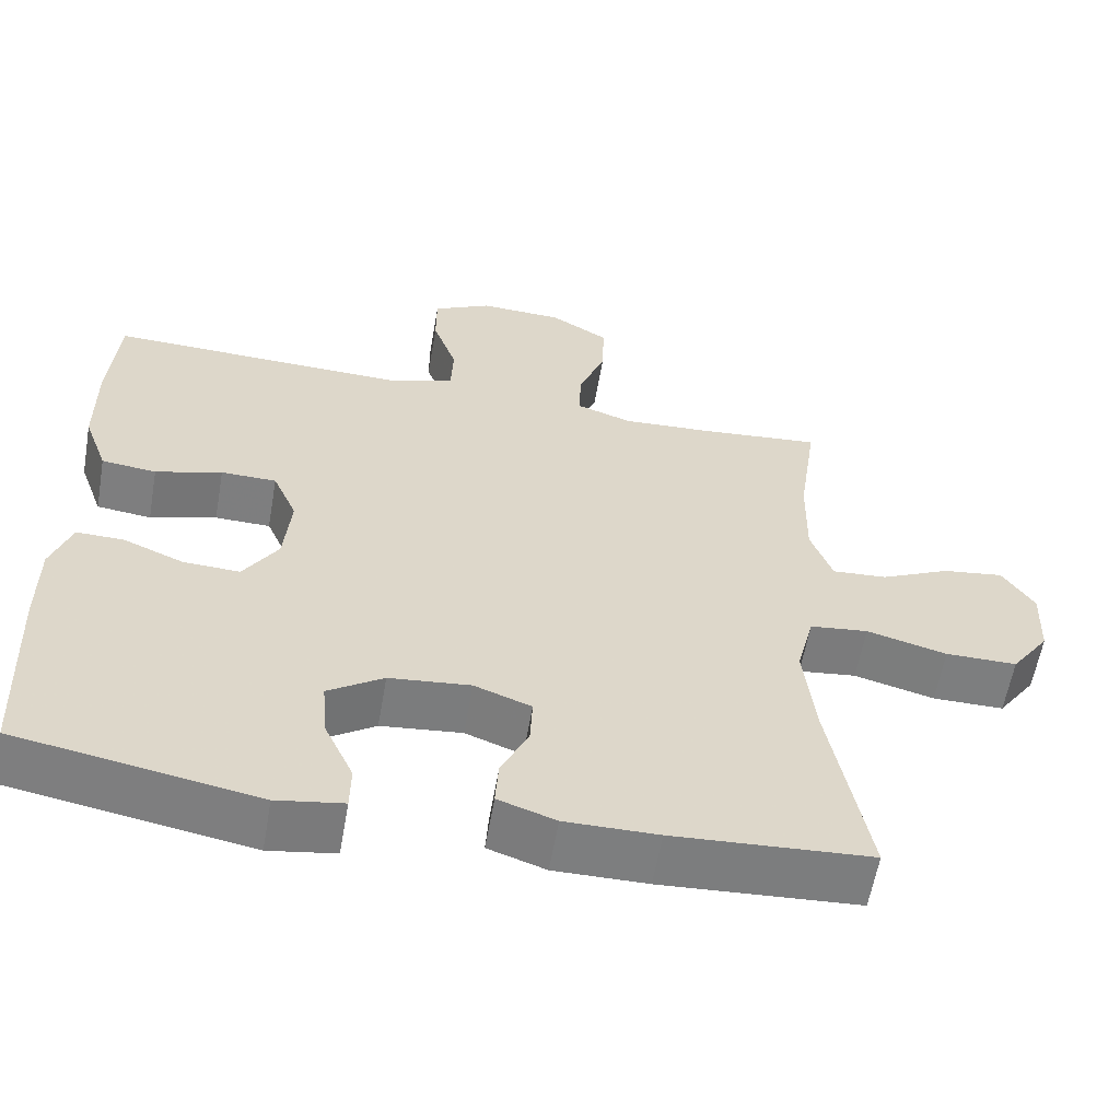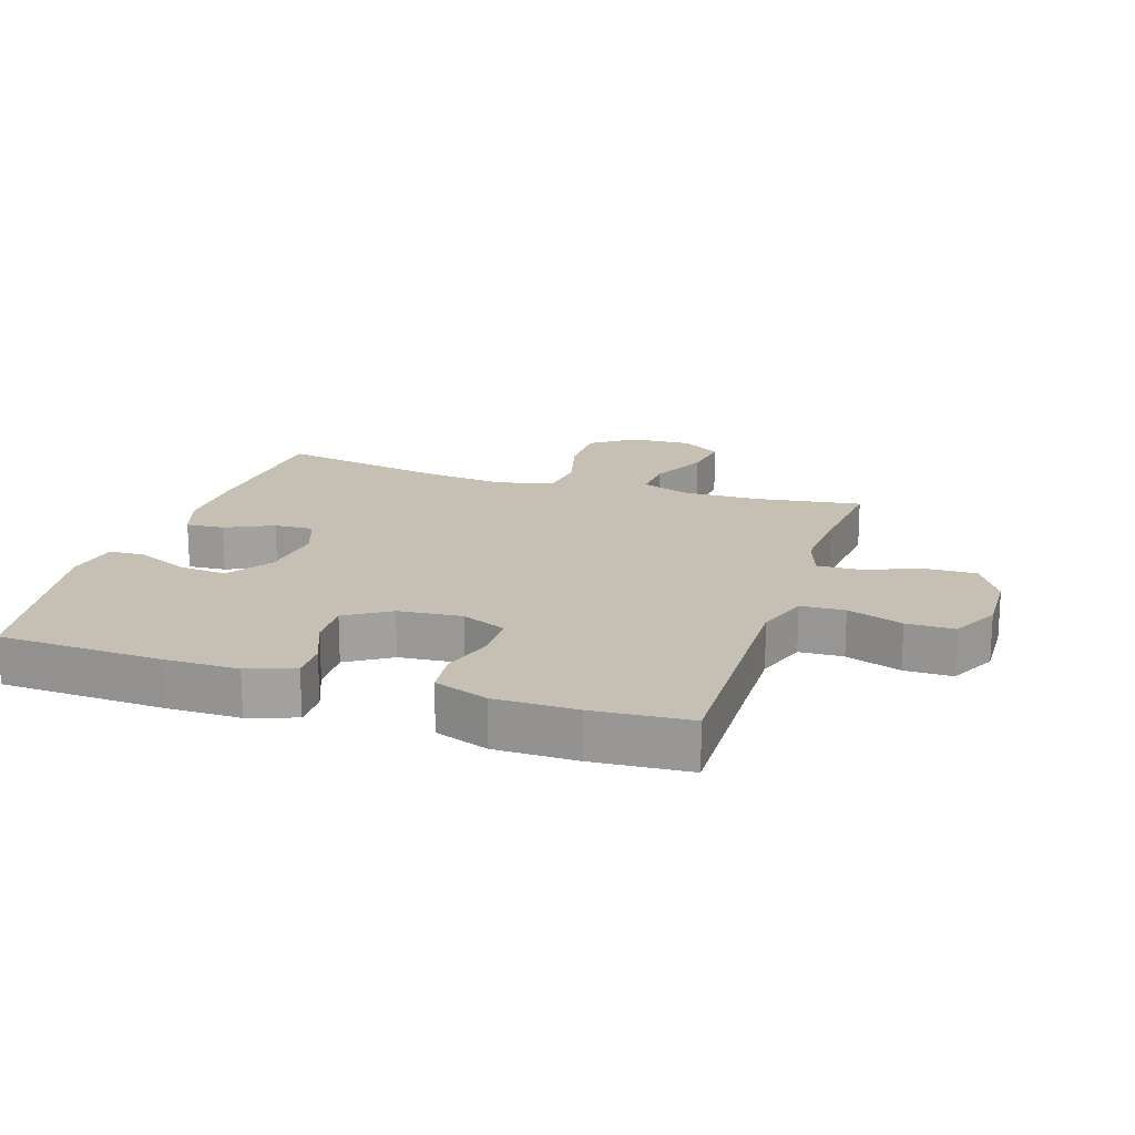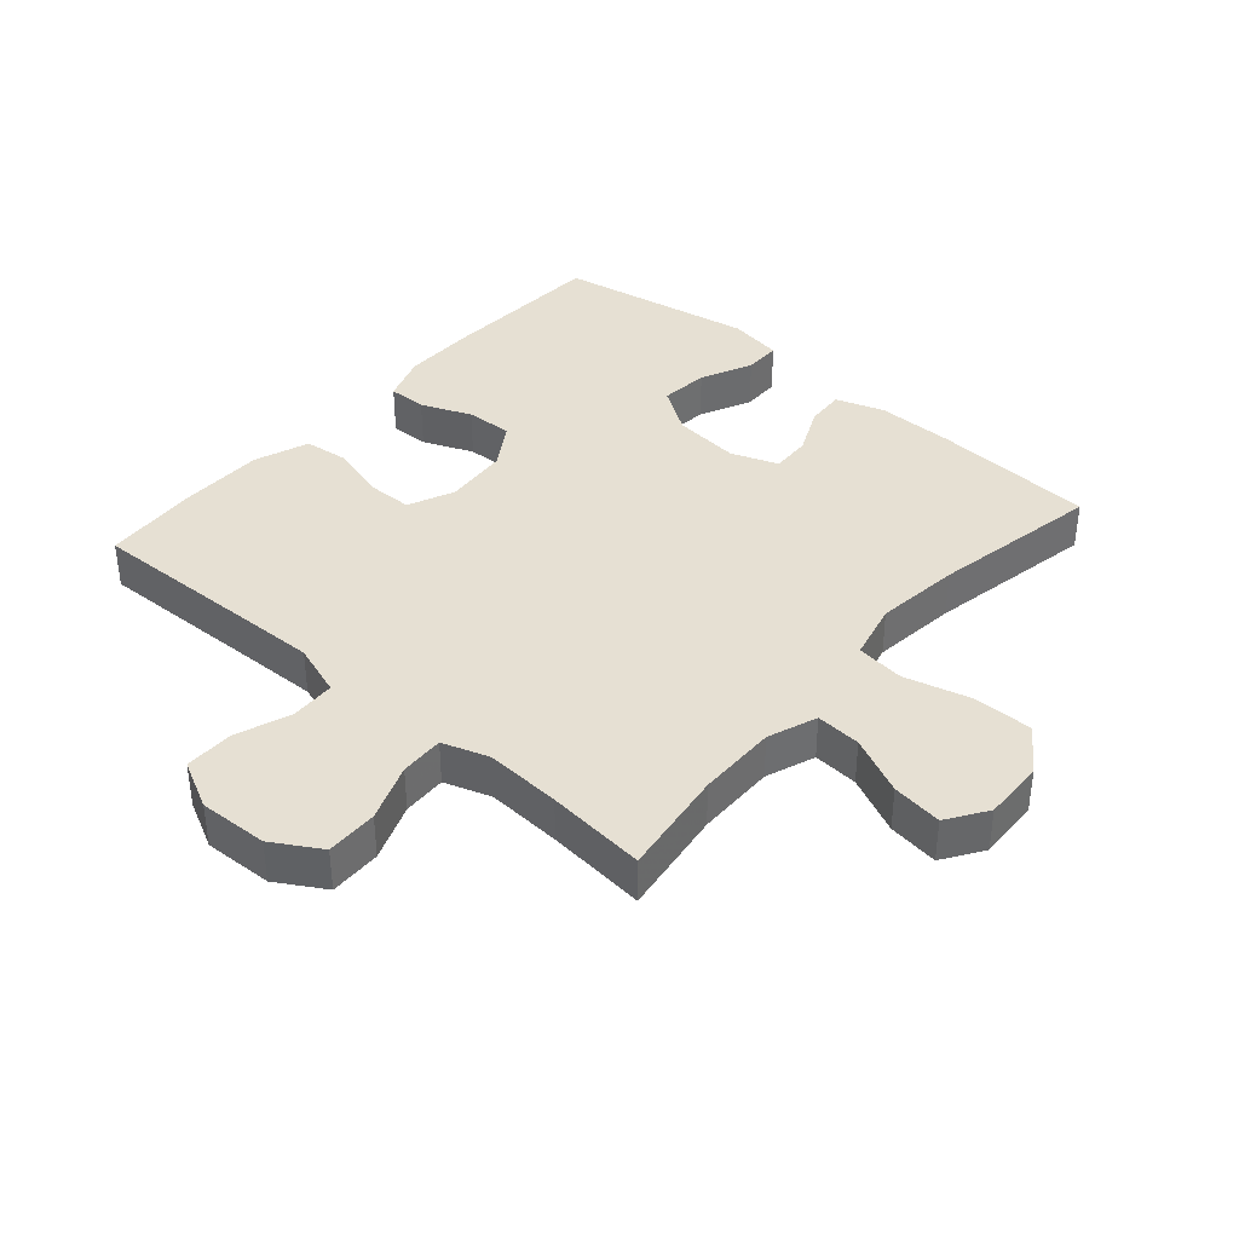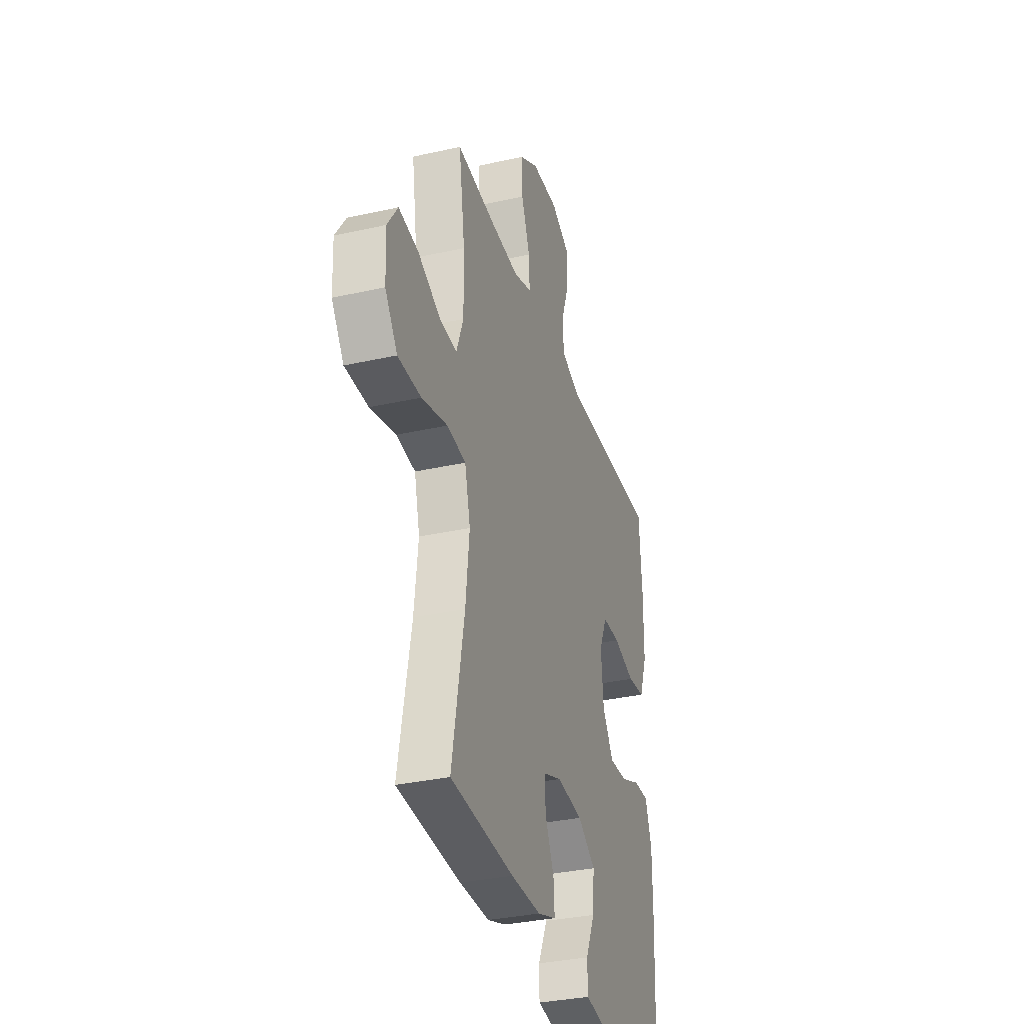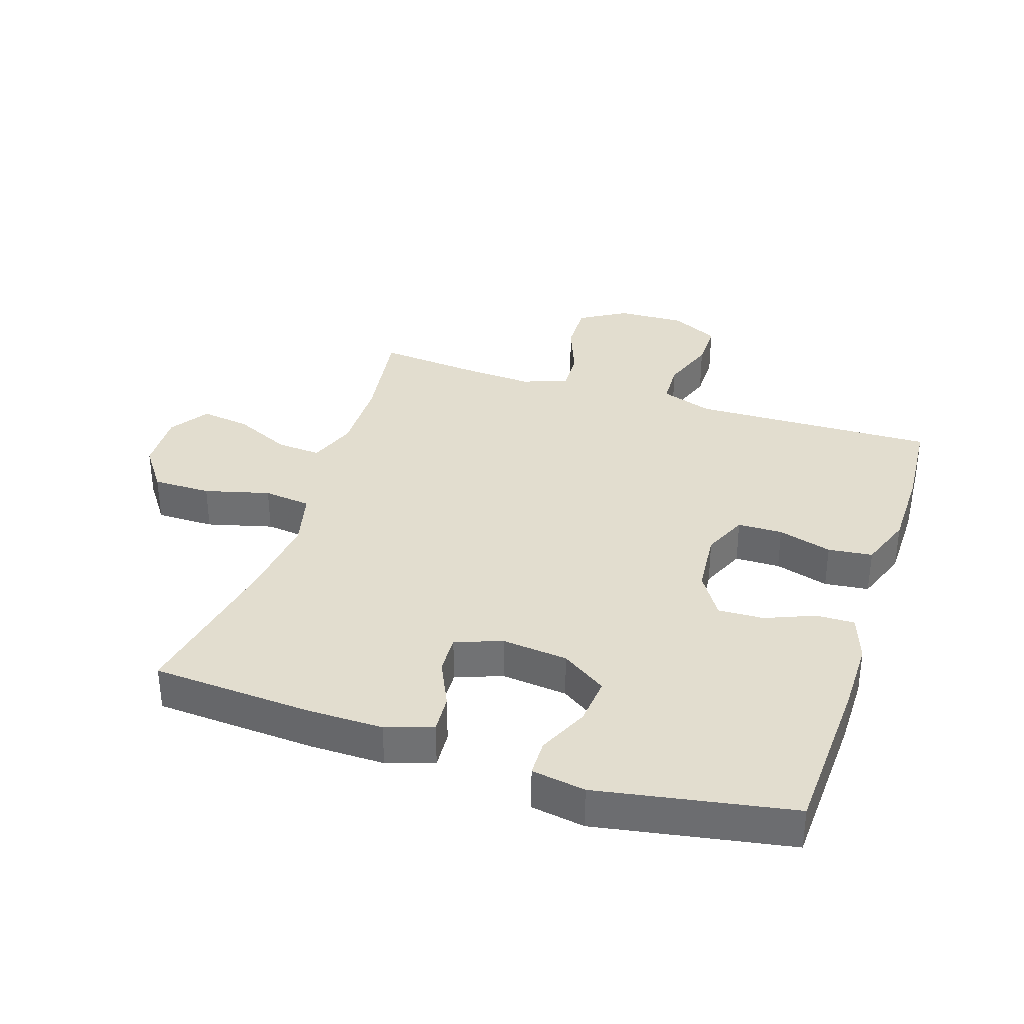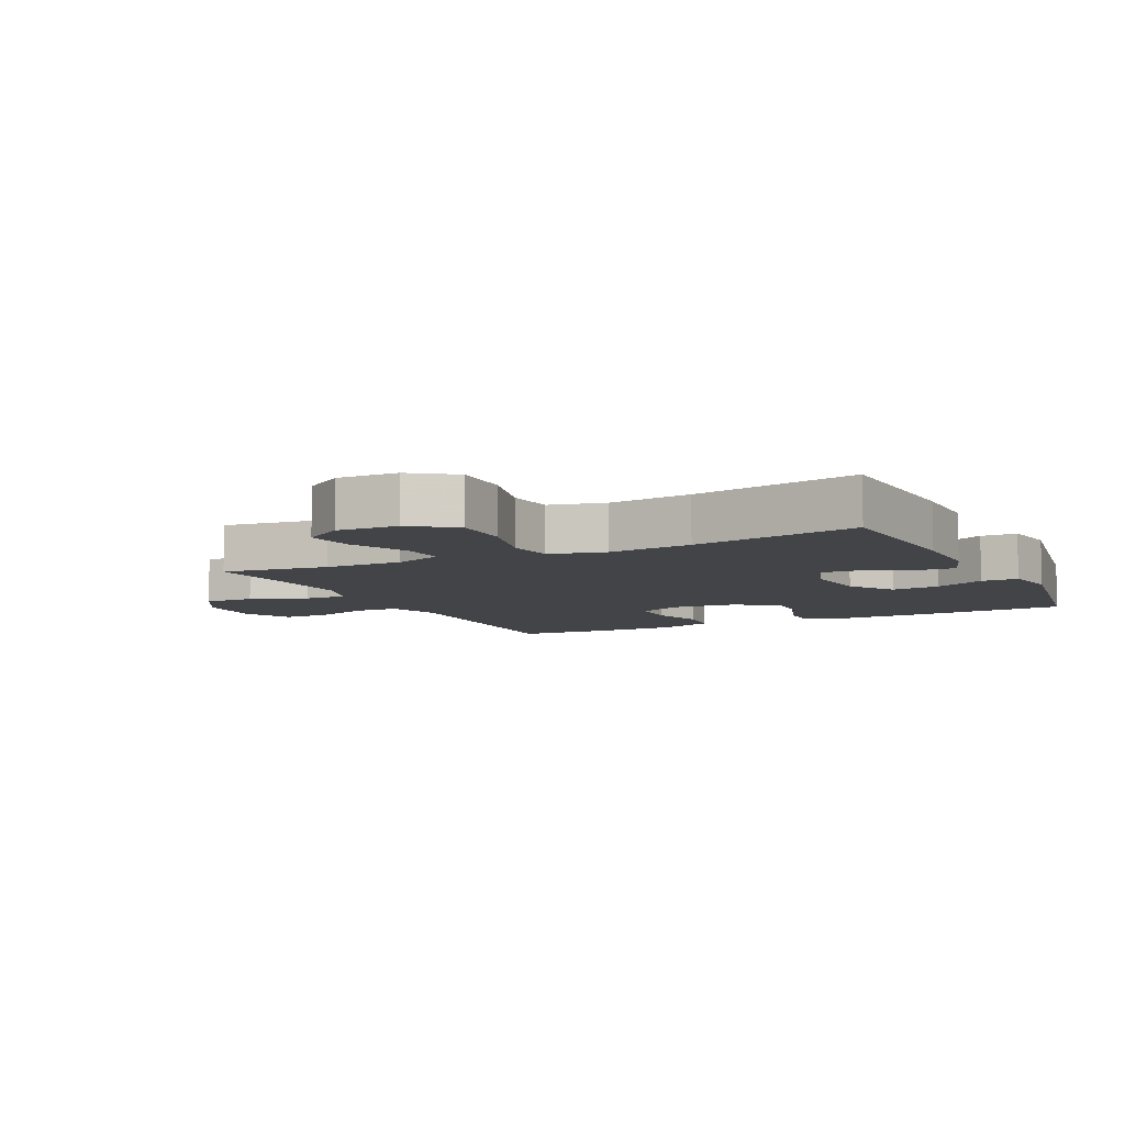
<metadata>
{"format":"obj","ext":"obj","renderer":"f3d","projection":"perspective","resolution":1024,"background":"white","views":[{"elev":-59.3,"azim":-9.9,"up":"+Z"},{"elev":18.1,"azim":-71.9,"up":"+Y"},{"elev":38.3,"azim":41.1,"up":"+Y"},{"elev":-33.4,"azim":107.1,"up":"+Z"},{"elev":34.8,"azim":-161.9,"up":"+Y"},{"elev":-7.7,"azim":116.3,"up":"+Y"}]}
</metadata>
<code>
v -0.5 0.07 -0.5
v -0.511 0.07 -0.243
v -0.511 0.07 -0.127
v -0.485 0.07 -0.053
v -0.425 0.07 -0.054
v -0.347 0.07 -0.086
v -0.275 0.07 -0.089
v -0.231 0.07 -0.02
v -0.222 0.07 0.08
v -0.253 0.07 0.151
v -0.324 0.07 0.152
v -0.409 0.07 0.127
v -0.479 0.07 0.135
v -0.51 0.07 0.22
v -0.511 0.07 0.348
v -0.5 0.07 0.5
v -0.242 0.07 0.493
v -0.114 0.07 0.49
v -0.032 0.07 0.518
v -0.029 0.07 0.587
v -0.06 0.07 0.674
v -0.06 0.07 0.749
v 0.015 0.07 0.787
v 0.122 0.07 0.783
v 0.196 0.07 0.739
v 0.194 0.07 0.659
v 0.16 0.07 0.57
v 0.157 0.07 0.502
v 0.229 0.07 0.478
v 0.346 0.07 0.485
v 0.5 0.07 0.5
v 0.476 0.07 0.334
v 0.474 0.07 0.211
v 0.502 0.07 0.135
v 0.572 0.07 0.14
v 0.662 0.07 0.182
v 0.74 0.07 0.193
v 0.781 0.07 0.131
v 0.777 0.07 0.035
v 0.728 0.07 -0.034
v 0.636 0.07 -0.034
v 0.533 0.07 -0.007
v 0.458 0.07 -0.016
v 0.436 0.07 -0.105
v 0.451 0.07 -0.237
v 0.5 0.07 -0.5
v 0.247 0.07 -0.516
v 0.128 0.07 -0.517
v 0.054 0.07 -0.492
v 0.058 0.07 -0.432
v 0.093 0.07 -0.357
v 0.096 0.07 -0.295
v 0.023 0.07 -0.268
v -0.081 0.07 -0.279
v -0.152 0.07 -0.326
v -0.145 0.07 -0.402
v -0.108 0.07 -0.482
v -0.109 0.07 -0.54
v -0.194 0.07 -0.554
v -0.5 0 -0.5
v -0.511 0 -0.243
v -0.511 0 -0.127
v -0.485 0 -0.053
v -0.425 0 -0.054
v -0.347 0 -0.086
v -0.275 0 -0.089
v -0.231 0 -0.02
v -0.222 0 0.08
v -0.253 0 0.151
v -0.324 0 0.152
v -0.409 0 0.127
v -0.479 0 0.135
v -0.51 0 0.22
v -0.511 0 0.348
v -0.5 0 0.5
v -0.242 0 0.493
v -0.114 0 0.49
v -0.032 0 0.518
v -0.029 0 0.587
v -0.06 0 0.674
v -0.06 0 0.749
v 0.015 0 0.787
v 0.122 0 0.783
v 0.196 0 0.739
v 0.194 0 0.659
v 0.16 0 0.57
v 0.157 0 0.502
v 0.229 0 0.478
v 0.346 0 0.485
v 0.5 0 0.5
v 0.476 0 0.334
v 0.474 0 0.211
v 0.502 0 0.135
v 0.572 0 0.14
v 0.662 0 0.182
v 0.74 0 0.193
v 0.781 0 0.131
v 0.777 0 0.035
v 0.728 0 -0.034
v 0.636 0 -0.034
v 0.533 0 -0.007
v 0.458 0 -0.016
v 0.436 0 -0.105
v 0.451 0 -0.237
v 0.5 0 -0.5
v 0.247 0 -0.516
v 0.128 0 -0.517
v 0.054 0 -0.492
v 0.058 0 -0.432
v 0.093 0 -0.357
v 0.096 0 -0.295
v 0.023 0 -0.268
v -0.081 0 -0.279
v -0.152 0 -0.326
v -0.145 0 -0.402
v -0.108 0 -0.482
v -0.109 0 -0.54
v -0.194 0 -0.554
f 56 57 58 59
f 55 56 59 1
f 54 55 1 2
f 53 54 2 3
f 48 49 50 51
f 48 51 52
f 45 46 47 48
f 44 45 48 52
f 43 44 52 53
f 39 40 41 42
f 39 42 43
f 38 39 43
f 35 36 37 38
f 34 35 38 43
f 33 34 43 53
f 30 31 32
f 29 30 32 33
f 28 29 33 53
f 24 25 26 27
f 20 21 22 23
f 19 20 23 24
f 14 15 16 17
f 14 17 18
f 11 12 13 14
f 10 11 14 18
f 9 10 18 19
f 3 4 5 6
f 3 6 7
f 53 3 7
f 28 53 7 8
f 19 24 27 28
f 8 9 19 28
f 118 117 116 115
f 60 118 115 114
f 61 60 114 113
f 62 61 113 112
f 110 109 108 107
f 111 110 107
f 107 106 105 104
f 111 107 104 103
f 112 111 103 102
f 101 100 99 98
f 102 101 98
f 102 98 97
f 97 96 95 94
f 102 97 94 93
f 112 102 93 92
f 91 90 89
f 92 91 89 88
f 112 92 88 87
f 86 85 84 83
f 82 81 80 79
f 83 82 79 78
f 76 75 74 73
f 77 76 73
f 73 72 71 70
f 77 73 70 69
f 78 77 69 68
f 65 64 63 62
f 66 65 62
f 66 62 112
f 67 66 112 87
f 87 86 83 78
f 87 78 68 67
f 1 60 61 2
f 2 61 62 3
f 3 62 63 4
f 4 63 64 5
f 5 64 65 6
f 6 65 66 7
f 7 66 67 8
f 8 67 68 9
f 9 68 69 10
f 10 69 70 11
f 11 70 71 12
f 12 71 72 13
f 13 72 73 14
f 14 73 74 15
f 15 74 75 16
f 16 75 76 17
f 17 76 77 18
f 18 77 78 19
f 19 78 79 20
f 20 79 80 21
f 21 80 81 22
f 22 81 82 23
f 23 82 83 24
f 24 83 84 25
f 25 84 85 26
f 26 85 86 27
f 27 86 87 28
f 28 87 88 29
f 29 88 89 30
f 30 89 90 31
f 31 90 91 32
f 32 91 92 33
f 33 92 93 34
f 34 93 94 35
f 35 94 95 36
f 36 95 96 37
f 37 96 97 38
f 38 97 98 39
f 39 98 99 40
f 40 99 100 41
f 41 100 101 42
f 42 101 102 43
f 43 102 103 44
f 44 103 104 45
f 45 104 105 46
f 46 105 106 47
f 47 106 107 48
f 48 107 108 49
f 49 108 109 50
f 50 109 110 51
f 51 110 111 52
f 52 111 112 53
f 53 112 113 54
f 54 113 114 55
f 55 114 115 56
f 56 115 116 57
f 57 116 117 58
f 58 117 118 59
f 59 118 60 1

</code>
